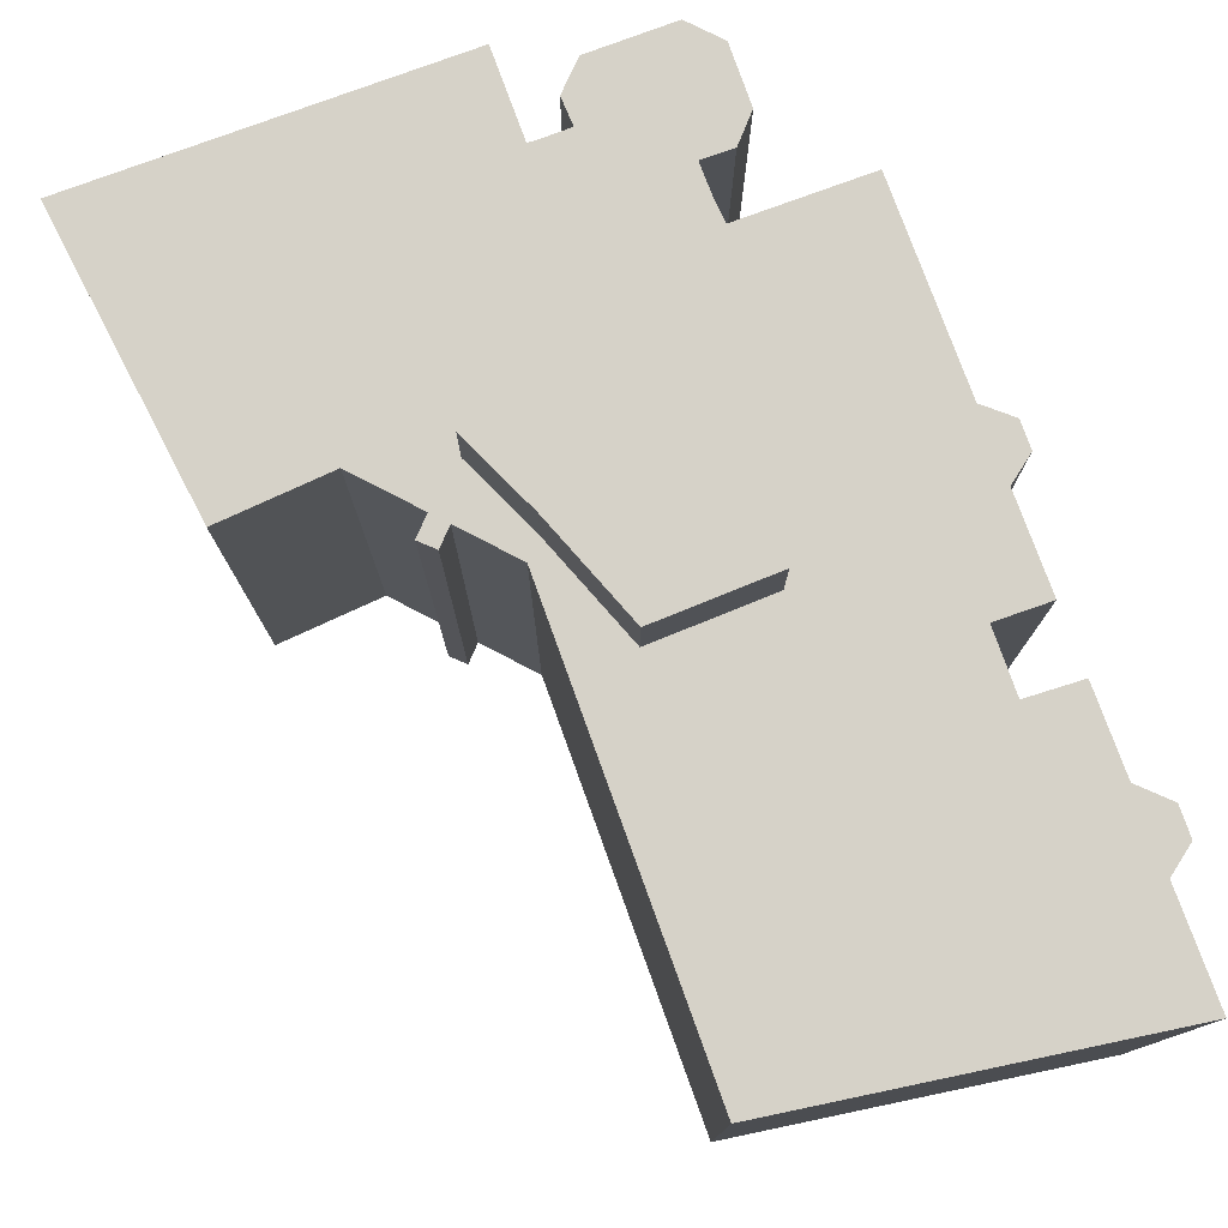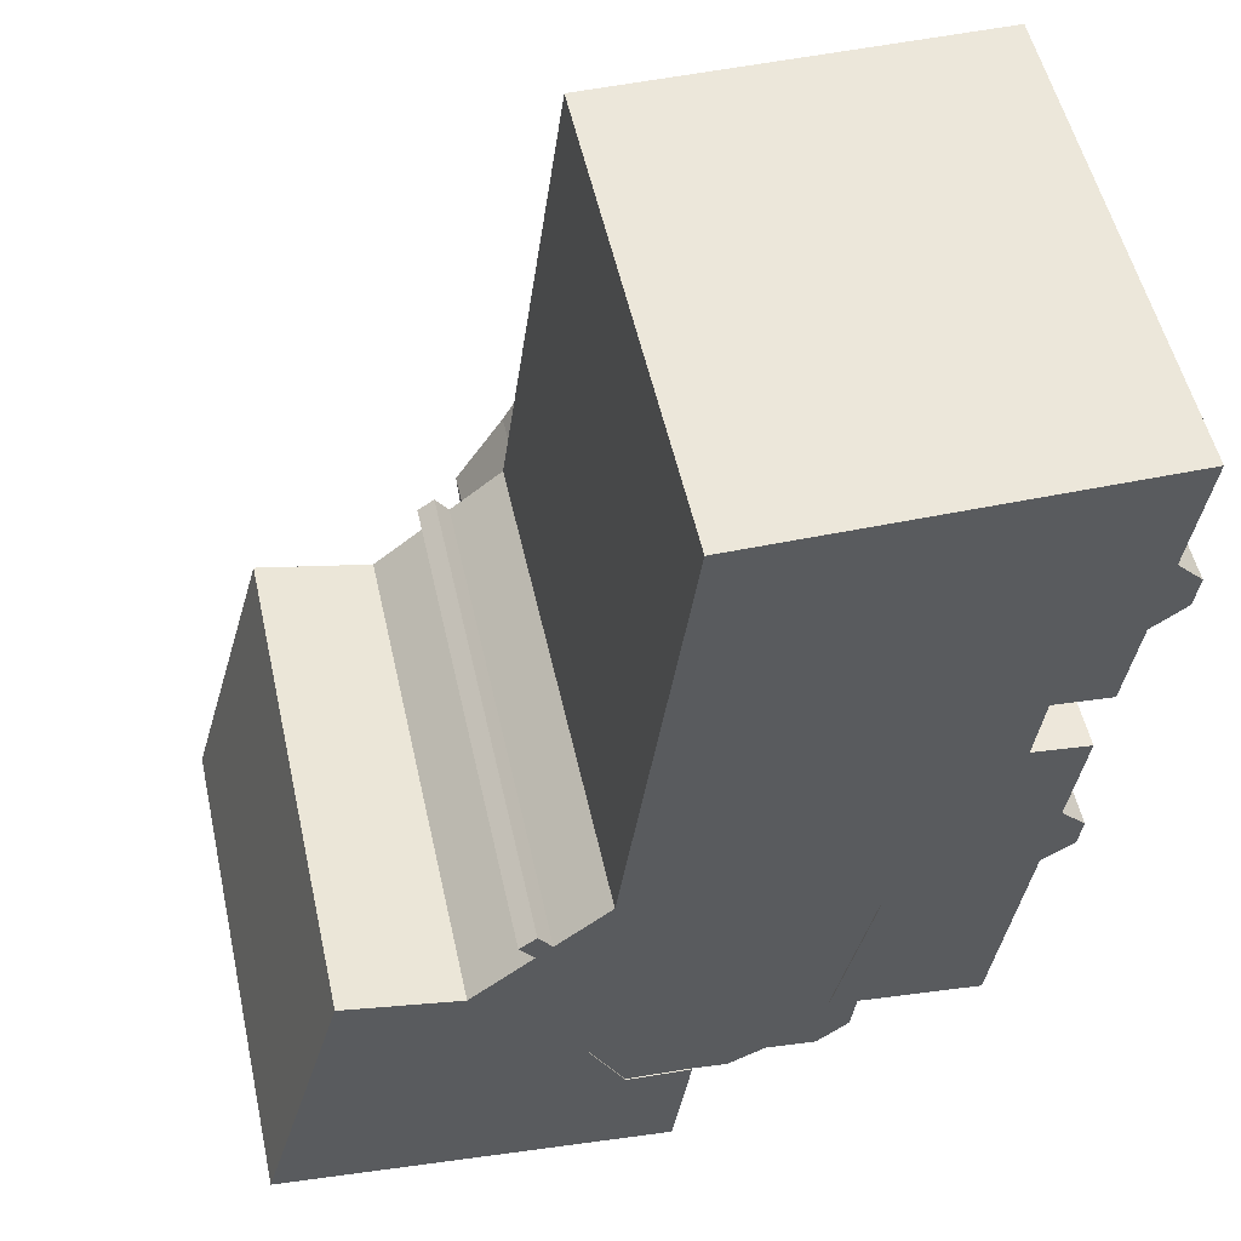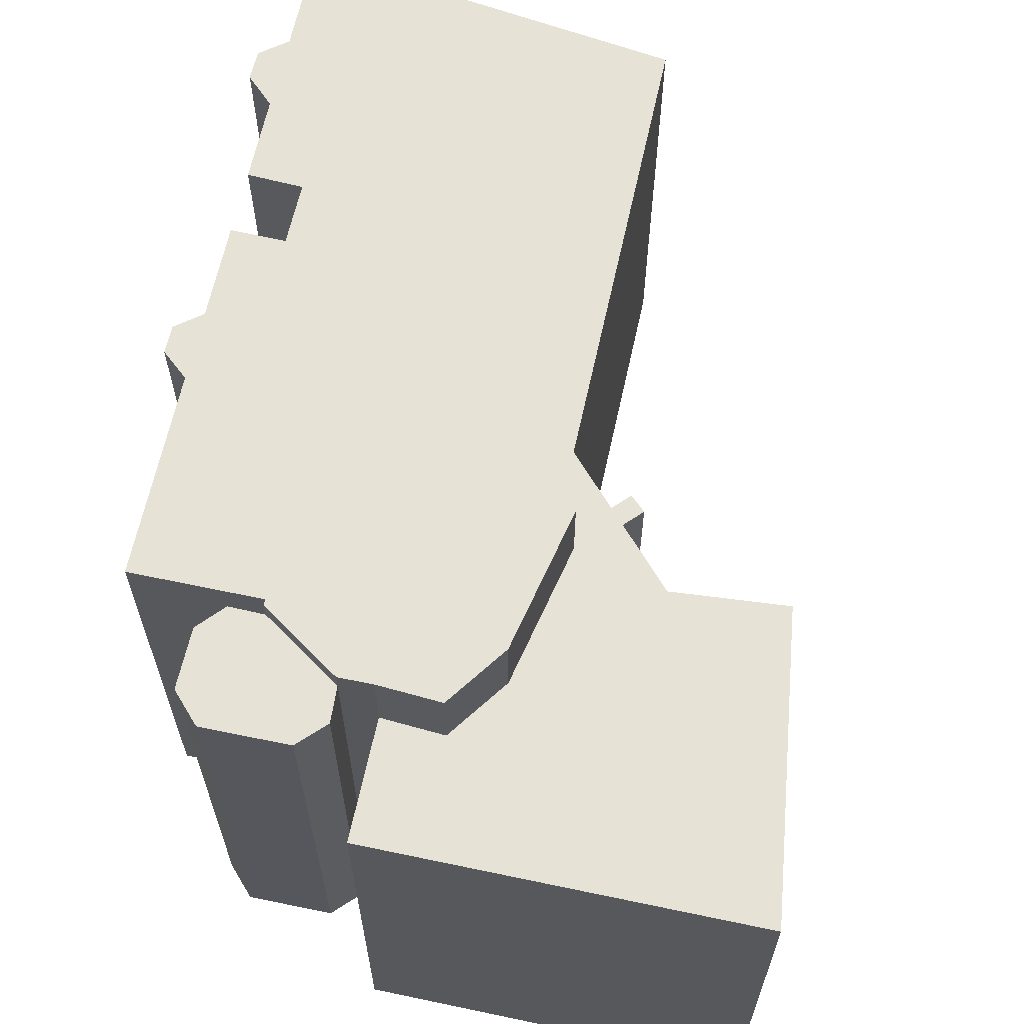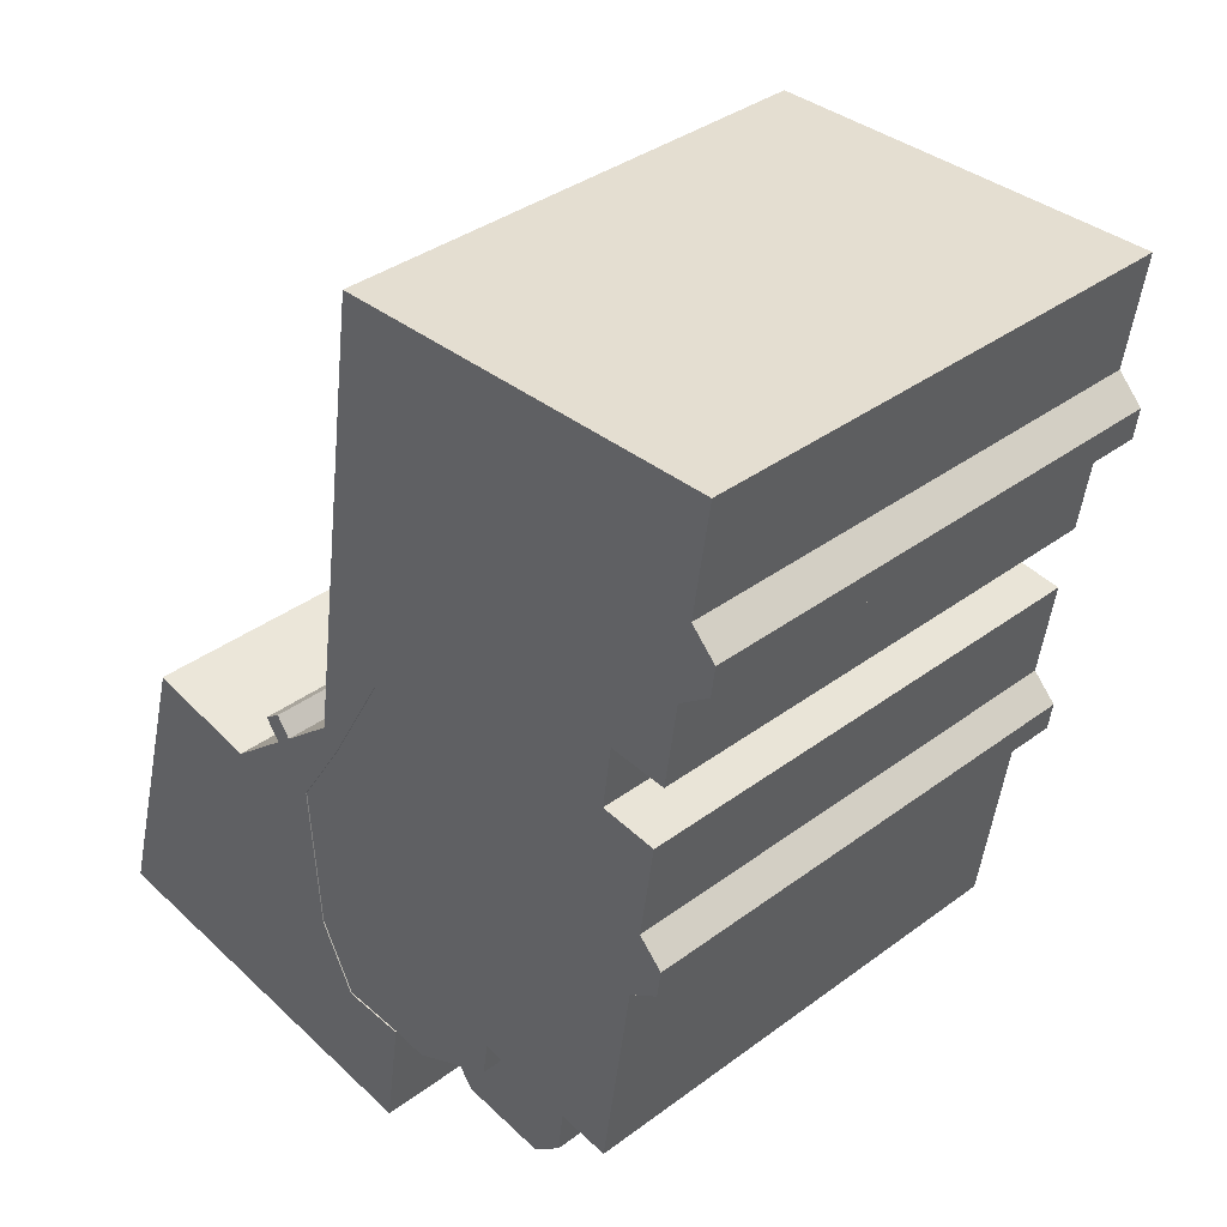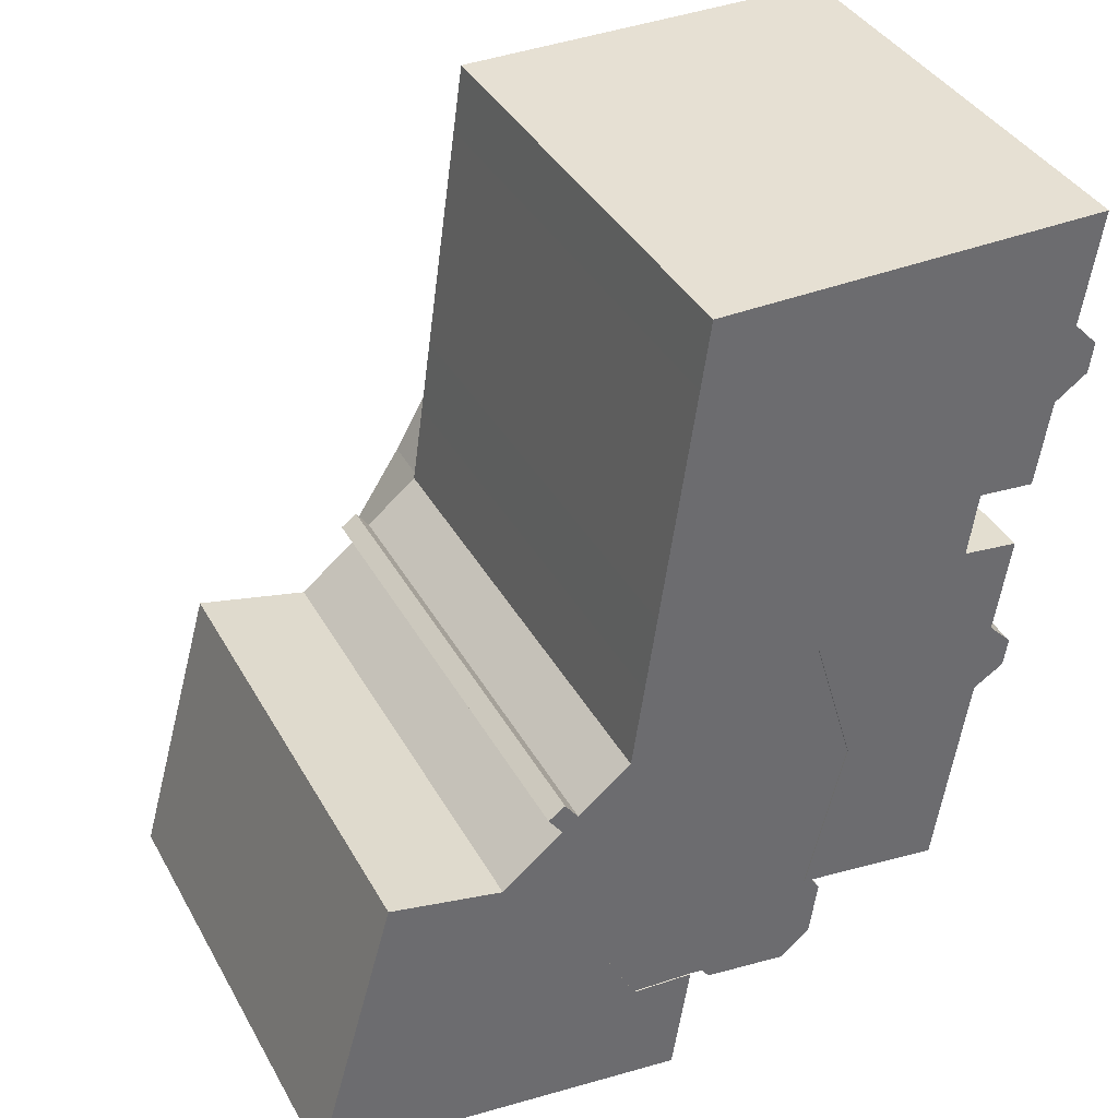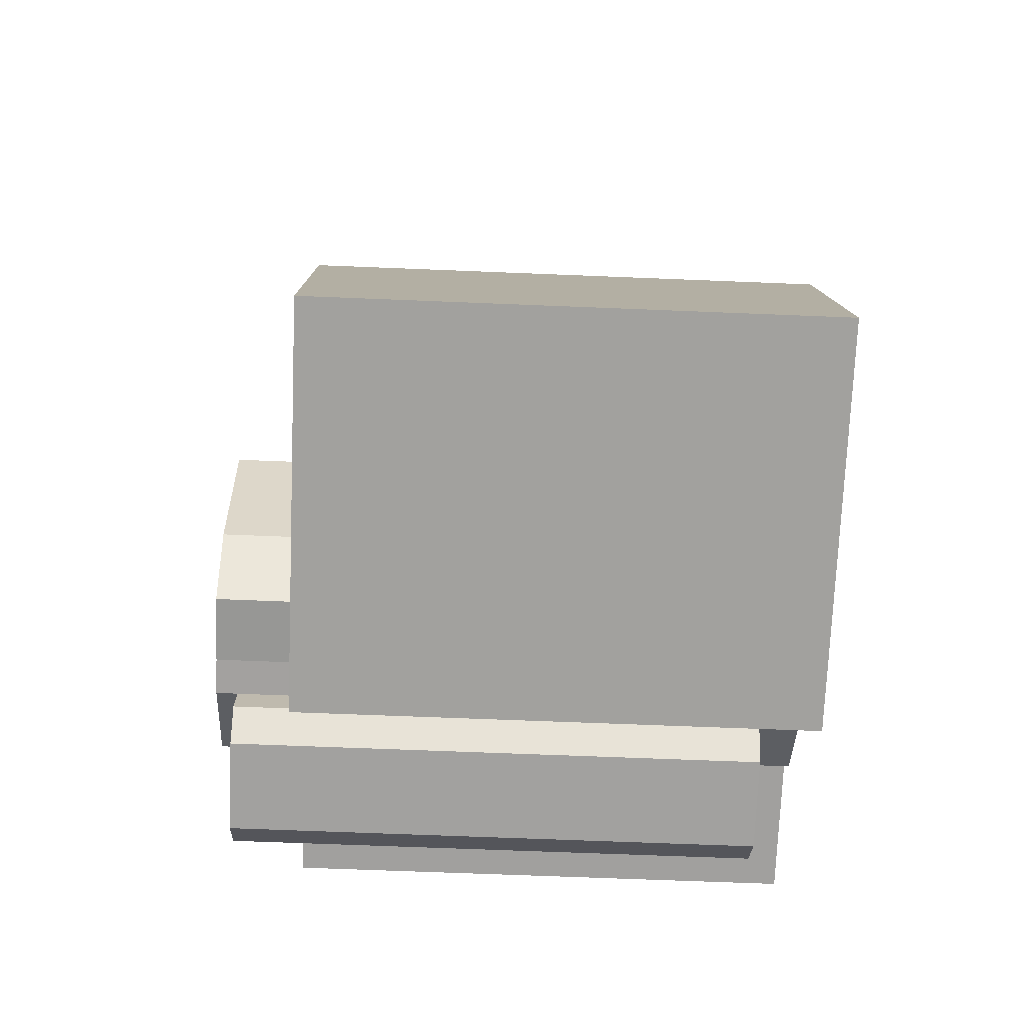
<metadata>
{"format":"obj","ext":"obj","renderer":"f3d","projection":"perspective","resolution":1024,"background":"white","views":[{"elev":78.3,"azim":-11.7,"up":"+Y"},{"elev":53.3,"azim":-12.5,"up":"+Z"},{"elev":64.0,"azim":-159.5,"up":"+Y"},{"elev":36.4,"azim":45.9,"up":"+Z"},{"elev":38.4,"azim":-26.4,"up":"+Z"},{"elev":-63.4,"azim":-92.4,"up":"+Z"}]}
</metadata>
<code>
v  17.73 -2.04e-16 3.332
v  13.64 -1.299e-16 2.122
v  14.8 -1.189e-16 1.942
v  17.95 -2.837e-16 4.633
v  11.48 -1.406e-16 2.297
v  10.31 -2.809e-16 4.587
v  19.22 -6.181e-16 10.09
v  9.979 -5.892e-16 9.622
v  17.77 -9.179e-16 14.99
v  11.65 -7.473e-16 12.2
v  13.66 -9.639e-16 15.74
v  18.94 1.53 3.177
v  19.34 1.53 0.122
v  19.62 1.53 2.169
v  17.73 1.53 3.332
v  14.8 1.53 1.942
v  18.26 1.53 -0.7403
v  15.31 1.53 -0.2879
v  14.56 1.53 0.7438
v  13.64 -0.04 2.122
v  11.48 -0.04 2.297
v  13.04 -0.04 -1.946
v  22.98 -0.04 3.886
v  19.22 -0.04 10.09
v  17.95 -0.04 4.633
v  24.04 -0.04 10.97
v  17.77 -0.04 14.99
v  2.865 -0.04 10.13
v  0 -0.04 -2.449e-18
v  10.31 -0.04 4.587
v  5.828 -0.04 9.447
v  6.714 -0.04 9.242
v  9.979 -0.04 9.622
v  8.798 -0.04 10.94
v  11.65 -0.04 12.2
v  9.343 -0.04 11.38
v  8.313 -0.04 11.62
v  11.16 -0.04 12.85
v  13.66 -0.04 15.74
v  11.57 -0.04 15.72
v  11.94 -0.04 18.34
v  12.72 -0.04 23.8
v  25.07 -0.04 11.62
v  25.21 -0.04 12.59
v  24.4 -0.04 13.42
v  23 -0.04 16.99
v  24.9 -0.04 16.74
v  13.08 -0.04 26.27
v  23.3 -0.04 19.19
v  13.4 -0.04 28.55
v  25.23 -0.04 19
v  25.67 -0.04 21.97
v  26.07 -0.04 24.66
v  26.65 -0.04 28.52
v  26.77 -0.04 22.75
v  26.91 -0.04 23.8
v  8.884 -0.04 12.03
v  17.95 19.23 4.633
v  17.73 19.23 3.332
v  14.8 19.23 1.941
v  13.64 19.23 2.121
v  11.48 19.23 2.296
v  10.31 19.23 4.587
v  9.98 19.23 9.622
v  11.65 19.23 12.2
v  13.66 19.23 15.74
v  17.77 19.23 14.99
v  19.22 19.23 10.09
v  17.73 18.54 3.332
v  18.94 18.54 3.177
v  19.62 18.54 2.169
v  19.34 18.54 0.1215
v  18.26 18.54 -0.7408
v  15.31 18.54 -0.2884
v  14.56 18.54 0.7433
v  14.8 18.54 1.941
v  13.64 16.53 2.121
v  13.04 16.53 -1.947
v  0.0003524 16.53 -0.0005245
v  2.865 16.53 10.13
v  5.828 16.53 9.447
v  6.714 16.53 9.242
v  8.799 16.53 10.94
v  8.313 16.53 11.62
v  8.885 16.53 12.03
v  9.343 16.53 11.38
v  11.16 16.53 12.85
v  11.57 16.53 15.72
v  11.94 16.53 18.34
v  12.72 16.53 23.8
v  13.08 16.53 26.26
v  13.4 16.53 28.55
v  26.65 16.53 28.51
v  26.07 16.53 24.66
v  26.91 16.53 23.8
v  26.77 16.53 22.75
v  25.67 16.53 21.97
v  25.23 16.53 19
v  23.3 16.53 19.19
v  23 16.53 16.99
v  24.9 16.53 16.74
v  24.4 16.53 13.42
v  25.21 16.53 12.59
v  25.07 16.53 11.62
v  24.04 16.53 10.97
v  22.98 16.53 3.886
v  17.95 16.53 4.633
v  19.22 16.53 10.09
v  17.77 16.53 14.99
v  13.66 16.53 15.74
v  11.65 16.53 12.2
v  9.98 16.53 9.622
v  10.31 16.53 4.587
v  11.48 16.53 2.296
g defaultobject
f 1 2 3
f 2 1 4
f 2 4 5
f 5 4 6
f 6 4 7
f 6 7 8
f 8 7 9
f 8 9 10
f 10 9 11
f 12 13 14
f 13 12 15
f 13 15 16
f 13 16 17
f 17 16 18
f 18 16 19
f 20 21 22
f 23 24 25
f 24 23 26
f 24 26 27
f 22 28 29
f 28 22 21
f 28 21 30
f 28 30 31
f 31 30 32
f 32 30 33
f 32 33 34
f 34 33 35
f 34 35 36
f 34 36 37
f 36 35 38
f 38 35 39
f 38 39 40
f 40 39 41
f 41 39 27
f 41 27 42
f 42 27 26
f 42 26 43
f 42 43 44
f 42 44 45
f 42 45 46
f 46 45 47
f 46 48 42
f 48 46 49
f 48 49 50
f 50 49 51
f 50 51 52
f 50 52 53
f 50 53 54
f 53 52 55
f 53 55 56
f 57 37 36
f 1 2 3
f 2 1 4
f 2 4 5
f 5 4 6
f 6 4 7
f 6 7 8
f 8 7 9
f 8 9 10
f 10 9 11
f 12 13 14
f 13 12 15
f 13 15 16
f 13 16 17
f 17 16 18
f 18 16 19
f 20 21 22
f 23 24 25
f 24 23 26
f 24 26 27
f 22 28 29
f 28 22 21
f 28 21 30
f 28 30 31
f 31 30 32
f 32 30 33
f 32 33 34
f 34 33 35
f 34 35 36
f 34 36 37
f 36 35 38
f 38 35 39
f 38 39 40
f 40 39 41
f 41 39 27
f 41 27 42
f 42 27 26
f 42 26 43
f 42 43 44
f 42 44 45
f 42 45 46
f 46 45 47
f 46 48 42
f 48 46 49
f 48 49 50
f 50 49 51
f 50 51 52
f 50 52 53
f 50 53 54
f 53 52 55
f 53 55 56
f 57 37 36
f 1 58 4
f 58 1 59
f 60 1 3
f 1 60 59
f 61 3 2
f 3 61 60
f 62 2 5
f 2 62 61
f 63 5 6
f 5 63 62
f 64 6 8
f 6 64 63
f 65 8 10
f 8 65 64
f 66 10 11
f 10 66 65
f 9 66 11
f 66 9 67
f 7 67 9
f 67 7 68
f 4 68 7
f 68 4 58
f 12 69 15
f 69 12 70
f 14 70 12
f 70 14 71
f 13 71 14
f 71 13 72
f 17 72 13
f 72 17 73
f 74 17 18
f 17 74 73
f 75 18 19
f 18 75 74
f 76 19 16
f 19 76 75
f 15 76 16
f 76 15 69
f 22 77 20
f 77 22 78
f 79 22 29
f 22 79 78
f 80 29 28
f 29 80 79
f 31 80 28
f 80 31 81
f 32 81 31
f 81 32 82
f 83 32 34
f 32 83 82
f 84 34 37
f 34 84 83
f 85 37 57
f 37 85 84
f 36 85 57
f 85 36 86
f 87 36 38
f 36 87 86
f 88 38 40
f 38 88 87
f 89 40 41
f 40 89 88
f 90 41 42
f 41 90 89
f 91 42 48
f 42 91 90
f 92 48 50
f 48 92 91
f 54 92 50
f 92 54 93
f 53 93 54
f 93 53 94
f 56 94 53
f 94 56 95
f 55 95 56
f 95 55 96
f 52 96 55
f 96 52 97
f 51 97 52
f 97 51 98
f 99 51 49
f 51 99 98
f 46 99 49
f 99 46 100
f 47 100 46
f 100 47 101
f 45 101 47
f 101 45 102
f 44 102 45
f 102 44 103
f 43 103 44
f 103 43 104
f 105 43 26
f 43 105 104
f 23 105 26
f 105 23 106
f 107 23 25
f 23 107 106
f 108 25 24
f 25 108 107
f 109 24 27
f 24 109 108
f 110 27 39
f 27 110 109
f 35 110 39
f 110 35 111
f 33 111 35
f 111 33 112
f 30 112 33
f 112 30 113
f 21 113 30
f 113 21 114
f 20 114 21
f 114 20 77
f 1 58 4
f 58 1 59
f 60 1 3
f 1 60 59
f 61 3 2
f 3 61 60
f 62 2 5
f 2 62 61
f 63 5 6
f 5 63 62
f 64 6 8
f 6 64 63
f 65 8 10
f 8 65 64
f 66 10 11
f 10 66 65
f 9 66 11
f 66 9 67
f 7 67 9
f 67 7 68
f 4 68 7
f 68 4 58
f 12 69 15
f 69 12 70
f 14 70 12
f 70 14 71
f 13 71 14
f 71 13 72
f 17 72 13
f 72 17 73
f 74 17 18
f 17 74 73
f 75 18 19
f 18 75 74
f 76 19 16
f 19 76 75
f 15 76 16
f 76 15 69
f 22 77 20
f 77 22 78
f 79 22 29
f 22 79 78
f 80 29 28
f 29 80 79
f 31 80 28
f 80 31 81
f 32 81 31
f 81 32 82
f 83 32 34
f 32 83 82
f 84 34 37
f 34 84 83
f 85 37 57
f 37 85 84
f 36 85 57
f 85 36 86
f 87 36 38
f 36 87 86
f 88 38 40
f 38 88 87
f 89 40 41
f 40 89 88
f 90 41 42
f 41 90 89
f 91 42 48
f 42 91 90
f 92 48 50
f 48 92 91
f 54 92 50
f 92 54 93
f 53 93 54
f 93 53 94
f 56 94 53
f 94 56 95
f 55 95 56
f 95 55 96
f 52 96 55
f 96 52 97
f 51 97 52
f 97 51 98
f 99 51 49
f 51 99 98
f 46 99 49
f 99 46 100
f 47 100 46
f 100 47 101
f 45 101 47
f 101 45 102
f 44 102 45
f 102 44 103
f 43 103 44
f 103 43 104
f 105 43 26
f 43 105 104
f 23 105 26
f 105 23 106
f 107 23 25
f 23 107 106
f 108 25 24
f 25 108 107
f 109 24 27
f 24 109 108
f 110 27 39
f 27 110 109
f 35 110 39
f 110 35 111
f 33 111 35
f 111 33 112
f 30 112 33
f 112 30 113
f 21 113 30
f 113 21 114
f 20 114 21
f 114 20 77
f 68 66 67
f 66 68 58
f 66 58 59
f 66 59 65
f 65 59 60
f 65 60 64
f 64 60 61
f 64 61 62
f 64 62 63
f 69 75 76
f 75 69 70
f 75 70 71
f 75 71 74
f 74 71 72
f 74 72 73
f 79 77 78
f 77 79 114
f 114 79 80
f 114 80 113
f 113 80 82
f 82 80 81
f 84 86 83
f 86 84 85
f 82 112 113
f 112 82 83
f 112 83 111
f 111 83 86
f 111 86 87
f 111 87 110
f 110 87 88
f 107 105 106
f 105 107 108
f 105 108 109
f 105 109 104
f 104 109 103
f 103 109 102
f 102 109 101
f 101 109 110
f 101 110 88
f 101 88 89
f 101 89 100
f 100 89 99
f 99 89 90
f 99 90 97
f 97 90 96
f 96 90 95
f 95 90 94
f 94 90 91
f 94 91 93
f 93 91 92
f 97 98 99
f 68 66 67
f 66 68 58
f 66 58 59
f 66 59 65
f 65 59 60
f 65 60 64
f 64 60 61
f 64 61 62
f 64 62 63
f 69 75 76
f 75 69 70
f 75 70 71
f 75 71 74
f 74 71 72
f 74 72 73
f 79 77 78
f 77 79 114
f 114 79 80
f 114 80 113
f 113 80 82
f 82 80 81
f 84 86 83
f 86 84 85
f 82 112 113
f 112 82 83
f 112 83 111
f 111 83 86
f 111 86 87
f 111 87 110
f 110 87 88
f 107 105 106
f 105 107 108
f 105 108 109
f 105 109 104
f 104 109 103
f 103 109 102
f 102 109 101
f 101 109 110
f 101 110 88
f 101 88 89
f 101 89 100
f 100 89 99
f 99 89 90
f 99 90 97
f 97 90 96
f 96 90 95
f 95 90 94
f 94 90 91
f 94 91 93
f 93 91 92
f 97 98 99

</code>
